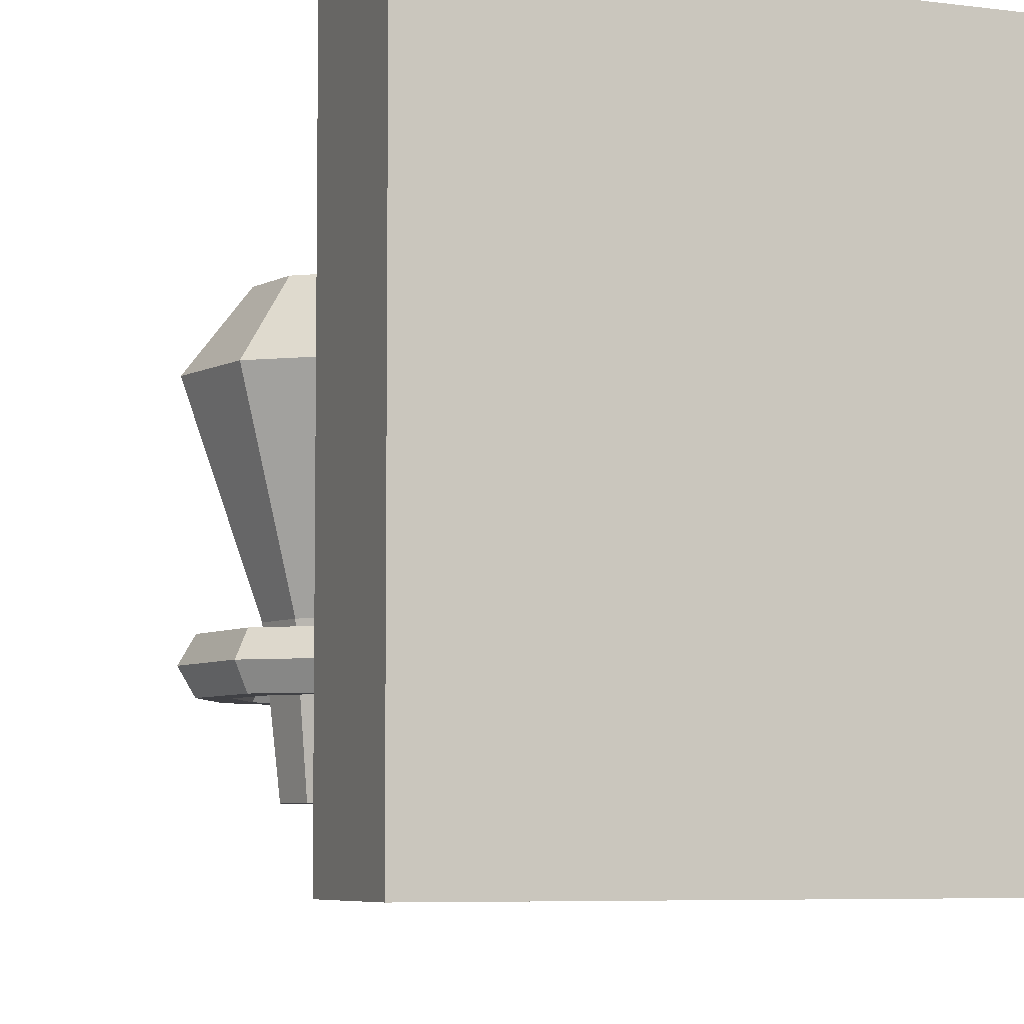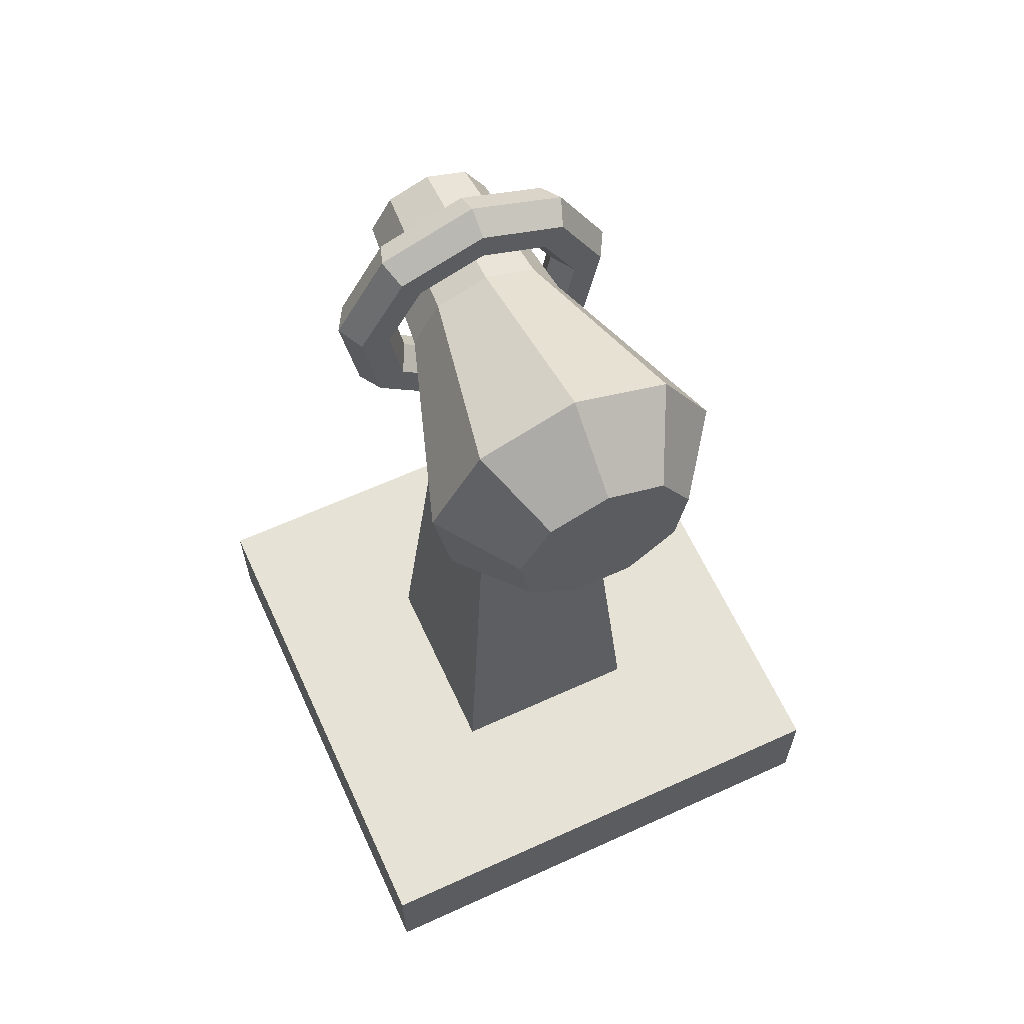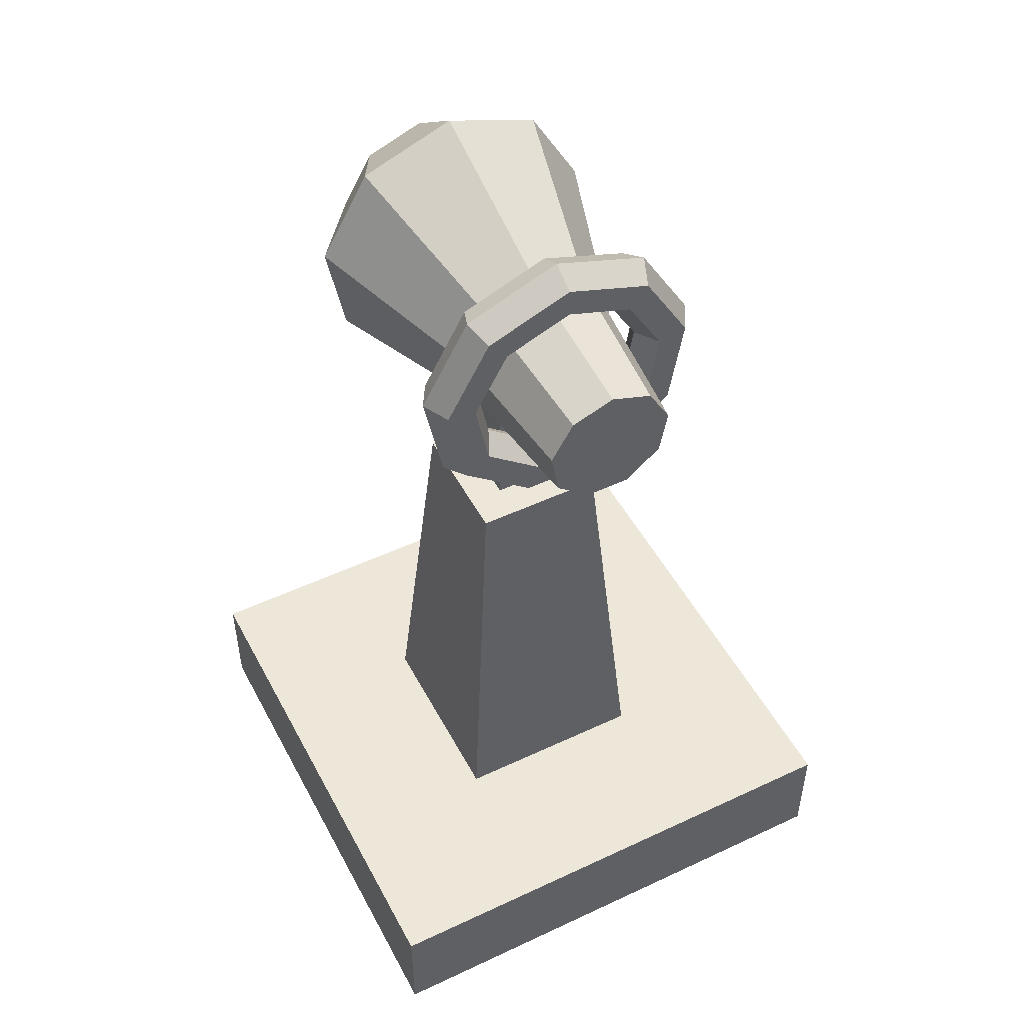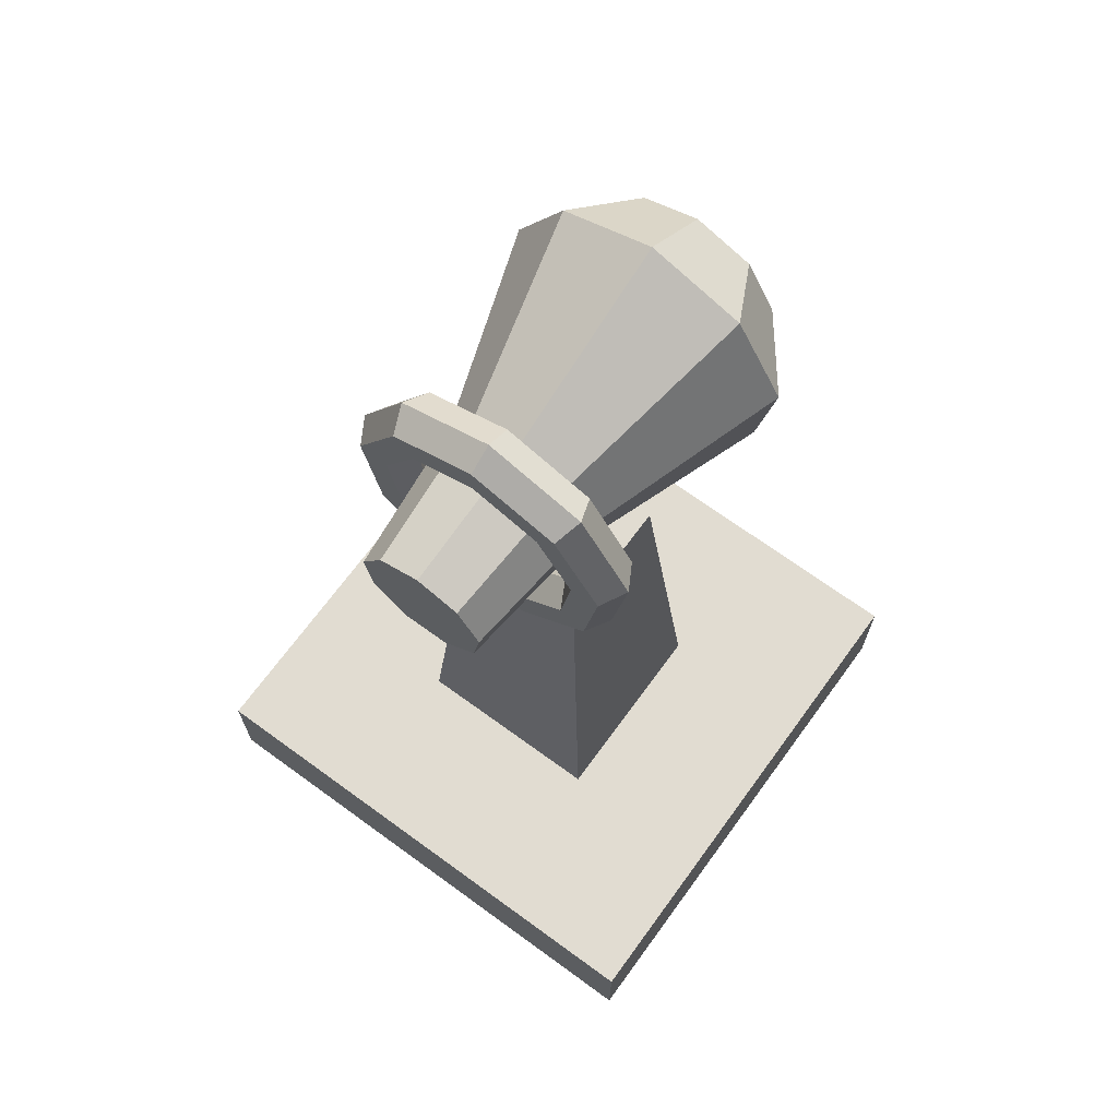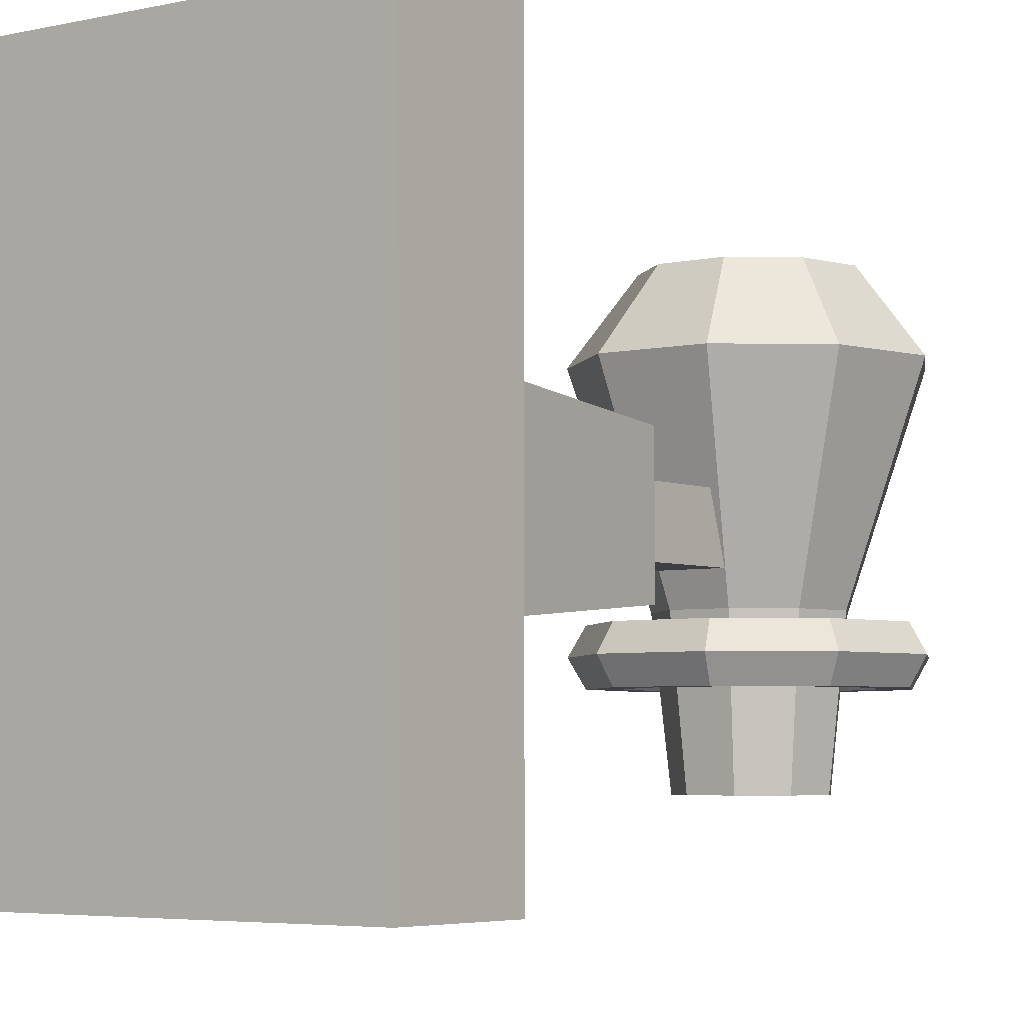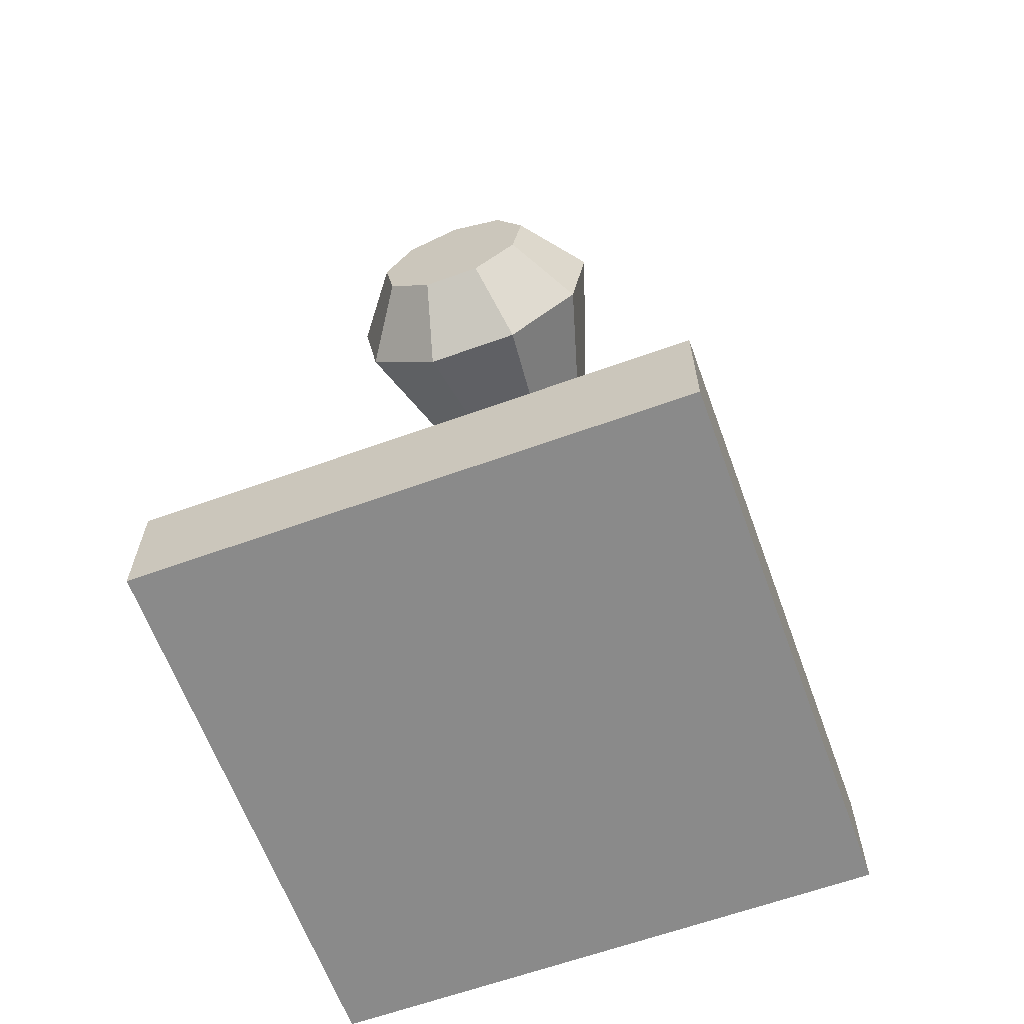
<metadata>
{"format":"obj","ext":"obj","renderer":"f3d","projection":"perspective","resolution":1024,"background":"white","views":[{"elev":-5.9,"azim":-22.7,"up":"+Z"},{"elev":63.1,"azim":-24.7,"up":"+Y"},{"elev":50.0,"azim":152.7,"up":"+Y"},{"elev":69.0,"azim":-143.9,"up":"+Y"},{"elev":-4.4,"azim":37.1,"up":"+Z"},{"elev":-63.6,"azim":20.0,"up":"+Y"}]}
</metadata>
<code>
o Ring
v 0.2006 1.164 -0.1322
v 0.1806 1.161 -0.09701
v 0.1404 1.154 -0.09701
v 0.1204 1.151 -0.1322
v 0.1404 1.154 -0.1674
v 0.1806 1.161 -0.1674
v 0.1332 1.285 -0.1322
v 0.1199 1.27 -0.09701
v 0.09326 1.239 -0.09701
v 0.07994 1.224 -0.1322
v 0.09326 1.239 -0.1674
v 0.1199 1.27 -0.1674
v 0.00349 1.335 -0.1322
v 0.003141 1.315 -0.09701
v 0.002443 1.274 -0.09701
v 0.002094 1.254 -0.1322
v 0.002443 1.274 -0.1674
v 0.003141 1.315 -0.1674
v -0.1279 1.29 -0.1322
v -0.1151 1.274 -0.09701
v -0.08951 1.242 -0.09701
v -0.07673 1.227 -0.1322
v -0.08951 1.242 -0.1674
v -0.1151 1.274 -0.1674
v -0.1994 1.171 -0.1322
v -0.1795 1.167 -0.09701
v -0.1396 1.159 -0.09701
v -0.1196 1.155 -0.1322
v -0.1396 1.159 -0.1674
v -0.1795 1.167 -0.1674
v -0.1776 1.033 -0.1322
v -0.1599 1.043 -0.09701
v -0.1243 1.063 -0.09701
v -0.1066 1.073 -0.1322
v -0.1243 1.063 -0.1674
v -0.1599 1.043 -0.1674
v -0.07274 0.9423 -0.1322
v -0.06547 0.9613 -0.09701
v -0.05092 0.9992 -0.09701
v -0.04365 1.018 -0.1322
v -0.05092 0.9992 -0.1674
v -0.06547 0.9613 -0.1674
v 0.06619 0.9399 -0.1322
v 0.05957 0.9591 -0.09701
v 0.04633 0.9975 -0.09701
v 0.03971 1.017 -0.1322
v 0.04633 0.9975 -0.1674
v 0.05957 0.9591 -0.1674
v 0.1741 1.027 -0.1322
v 0.1567 1.038 -0.09701
v 0.1219 1.059 -0.09701
v 0.1045 1.069 -0.1322
v 0.1219 1.059 -0.1674
v 0.1567 1.038 -0.1674
f 1 7 2
f 2 8 3
f 3 9 4
f 4 10 5
f 5 11 6
f 1 6 7
f 7 13 8
f 8 14 15
f 9 15 10
f 10 16 11
f 11 17 12
f 12 18 7
f 13 19 14
f 14 20 15
f 15 21 16
f 16 22 17
f 17 23 24
f 18 24 13
f 19 25 26
f 20 26 21
f 21 27 28
f 22 28 23
f 23 29 24
f 24 30 19
f 25 31 32
f 26 32 27
f 27 33 28
f 28 34 29
f 29 35 36
f 30 36 25
f 31 37 32
f 32 38 33
f 33 39 40
f 34 40 35
f 35 41 42
f 36 42 31
f 37 43 38
f 38 44 39
f 39 45 40
f 40 46 41
f 41 47 42
f 42 48 37
f 43 49 44
f 44 50 45
f 45 51 46
f 46 52 47
f 47 53 48
f 48 54 49
f 49 1 50
f 50 2 51
f 51 3 52
f 52 4 53
f 53 5 54
f 54 6 1
f 7 8 2
f 8 9 3
f 9 10 4
f 10 11 5
f 11 12 6
f 6 12 7
f 13 14 8
f 9 8 15
f 15 16 10
f 16 17 11
f 17 18 12
f 18 13 7
f 19 20 14
f 20 21 15
f 21 22 16
f 22 23 17
f 18 17 24
f 24 19 13
f 20 19 26
f 26 27 21
f 22 21 28
f 28 29 23
f 29 30 24
f 30 25 19
f 26 25 32
f 32 33 27
f 33 34 28
f 34 35 29
f 30 29 36
f 36 31 25
f 37 38 32
f 38 39 33
f 34 33 40
f 40 41 35
f 36 35 42
f 42 37 31
f 43 44 38
f 44 45 39
f 45 46 40
f 46 47 41
f 47 48 42
f 48 43 37
f 49 50 44
f 50 51 45
f 51 52 46
f 52 53 47
f 53 54 48
f 43 48 49
f 1 2 50
f 2 3 51
f 3 4 52
f 4 5 53
f 5 6 54
f 49 54 1
o Axle
v -0.0416 1.129 0.0416
v -0.0416 1.129 -0.0416
v 0.0416 1.129 -0.0416
v 0.0416 1.129 0.0416
v -0.04207 0.8056 0.04207
v -0.04207 0.8056 -0.04207
v 0.04207 0.8056 -0.04207
v 0.04207 0.8056 0.04207
f 55 56 59
f 56 57 60
f 57 58 61
f 58 55 62
f 56 60 59
f 57 61 60
f 58 62 61
f 55 59 62
o EnergyBlaster
v -0 1.242 -0.08362
v -0 1.335 0.1878
v 0.07087 1.216 -0.08362
v 0.1305 1.287 0.1878
v 0.1086 1.151 -0.08362
v 0.1999 1.167 0.1878
v 0.09548 1.077 -0.08362
v 0.1758 1.03 0.1878
v 0.03771 1.028 -0.08362
v 0.06943 0.9411 0.1878
v -0.03771 1.028 -0.08362
v -0.06943 0.9411 0.1878
v -0.09549 1.077 -0.08362
v -0.1758 1.03 0.1878
v -0.1086 1.151 -0.08362
v -0.1999 1.167 0.1878
v -0.07087 1.216 -0.08362
v -0.1305 1.287 0.1878
v -0 1.221 -0.2822
v 0.05714 1.2 -0.2822
v 0.08754 1.147 -0.2822
v 0.07698 1.087 -0.2822
v 0.0304 1.048 -0.2822
v -0.0304 1.048 -0.2822
v -0.07698 1.087 -0.2822
v -0.08754 1.147 -0.2822
v -0.05714 1.2 -0.2822
v -0 1.256 0.2906
v 0.07953 1.227 0.2906
v 0.1218 1.153 0.2906
v 0.1072 1.07 0.2906
v 0.04232 1.016 0.2906
v -0.04232 1.016 0.2906
v -0.1072 1.07 0.2906
v -0.1218 1.153 0.2906
v -0.07953 1.227 0.2906
f 63 64 65
f 65 66 67
f 67 68 69
f 69 70 71
f 71 72 73
f 73 74 75
f 75 76 77
f 64 80 90
f 79 80 63
f 77 78 79
f 79 63 89
f 81 82 89
f 77 79 88
f 75 77 87
f 73 75 86
f 71 73 85
f 69 71 84
f 67 69 83
f 65 67 82
f 63 65 81
f 93 95 94
f 80 78 98
f 78 76 97
f 76 74 96
f 74 72 95
f 72 70 94
f 70 68 93
f 68 66 92
f 66 64 91
f 64 66 65
f 66 68 67
f 68 70 69
f 70 72 71
f 72 74 73
f 74 76 75
f 76 78 77
f 80 98 90
f 80 64 63
f 78 80 79
f 63 81 89
f 83 84 85
f 83 85 86
f 82 83 89
f 83 86 89
f 86 87 89
f 87 88 89
f 79 89 88
f 77 88 87
f 75 87 86
f 73 86 85
f 71 85 84
f 69 84 83
f 67 83 82
f 65 82 81
f 93 96 95
f 90 98 97
f 91 90 97
f 91 97 96
f 92 91 96
f 93 92 96
f 78 97 98
f 76 96 97
f 74 95 96
f 72 94 95
f 70 93 94
f 68 92 93
f 66 91 92
f 64 90 91
o Base
v -0.1463 0.1403 0.1463
v -0.1463 0.1403 -0.1463
v 0.1463 0.1403 -0.1463
v 0.1463 0.1403 0.1463
v -0.1463 0.1403 0.1463
v -0.1463 0.1403 -0.1463
v 0.1463 0.1403 -0.1463
v 0.1463 0.1403 0.1463
v -0.08981 0.815 0.08981
v -0.08981 0.815 -0.08981
v 0.08981 0.815 -0.08981
v 0.08981 0.815 0.08981
v -0.3706 0.05901 0.3706
v -0.3706 0.05901 -0.3706
v 0.3706 0.05901 -0.3706
v 0.3706 0.05901 0.3706
v -0.3706 0.2235 0.3706
v -0.3706 0.2235 -0.3706
v 0.3706 0.2235 -0.3706
v 0.3706 0.2235 0.3706
f 109 108 110
f 107 108 103
f 108 109 104
f 109 110 105
f 110 107 106
f 99 102 103
f 102 101 106
f 101 100 105
f 100 99 104
f 115 116 111
f 116 117 112
f 117 118 113
f 118 115 114
f 111 112 114
f 118 117 115
f 108 107 110
f 108 104 103
f 109 105 104
f 110 106 105
f 107 103 106
f 102 106 103
f 101 105 106
f 100 104 105
f 99 103 104
f 116 112 111
f 117 113 112
f 118 114 113
f 115 111 114
f 112 113 114
f 117 116 115

</code>
